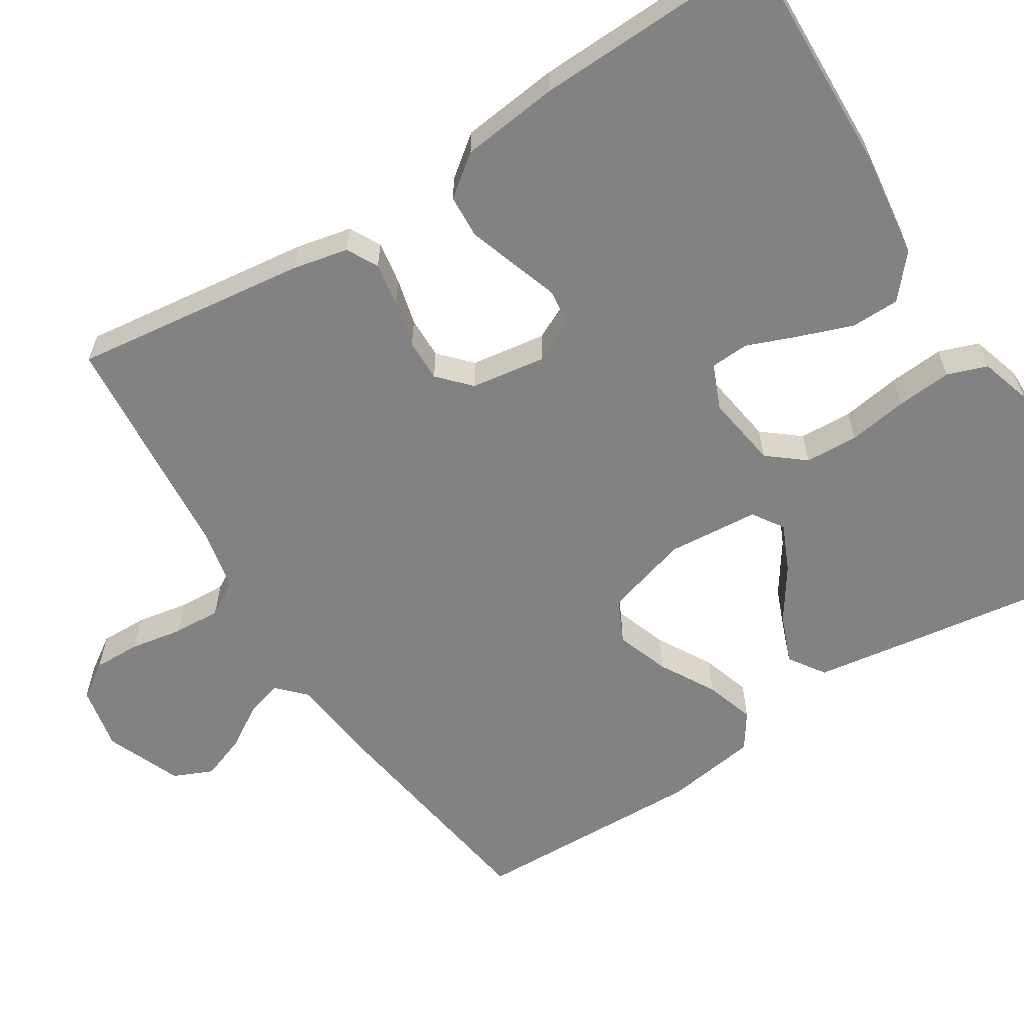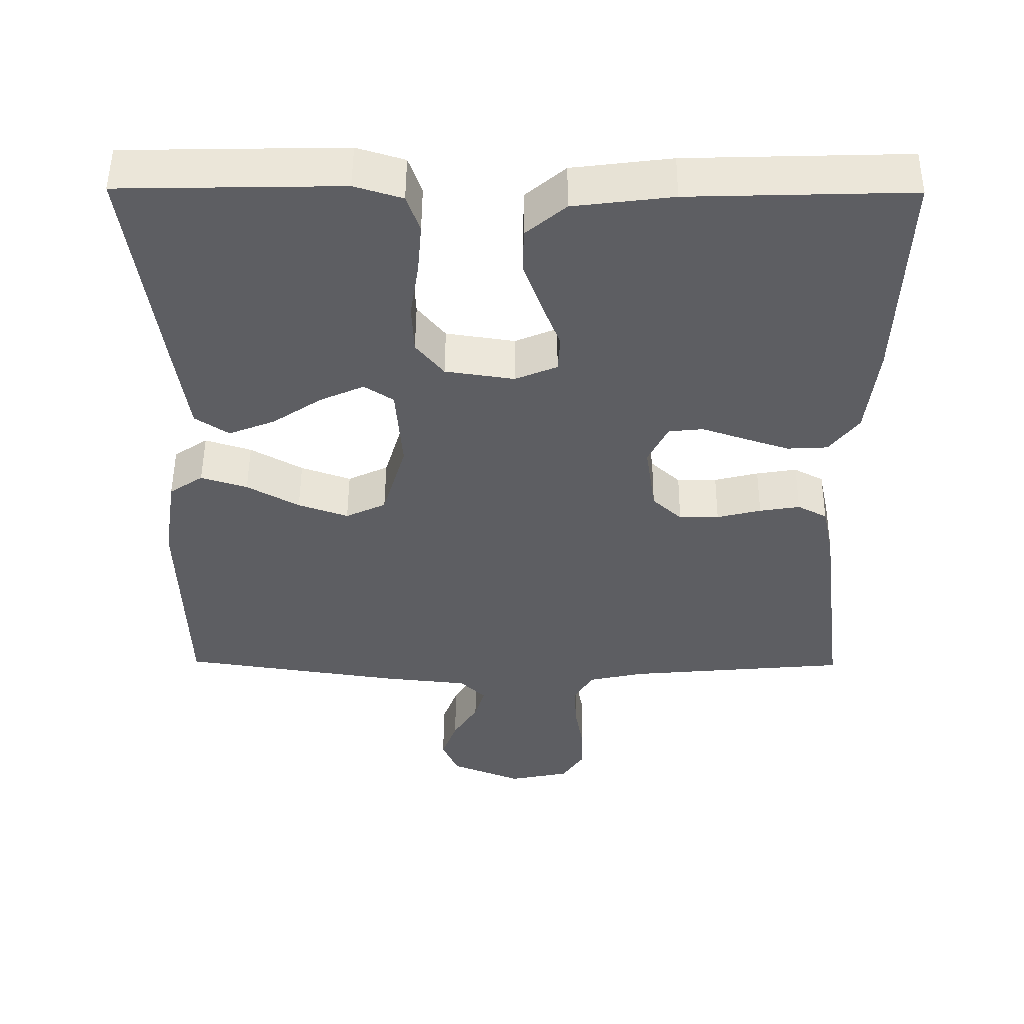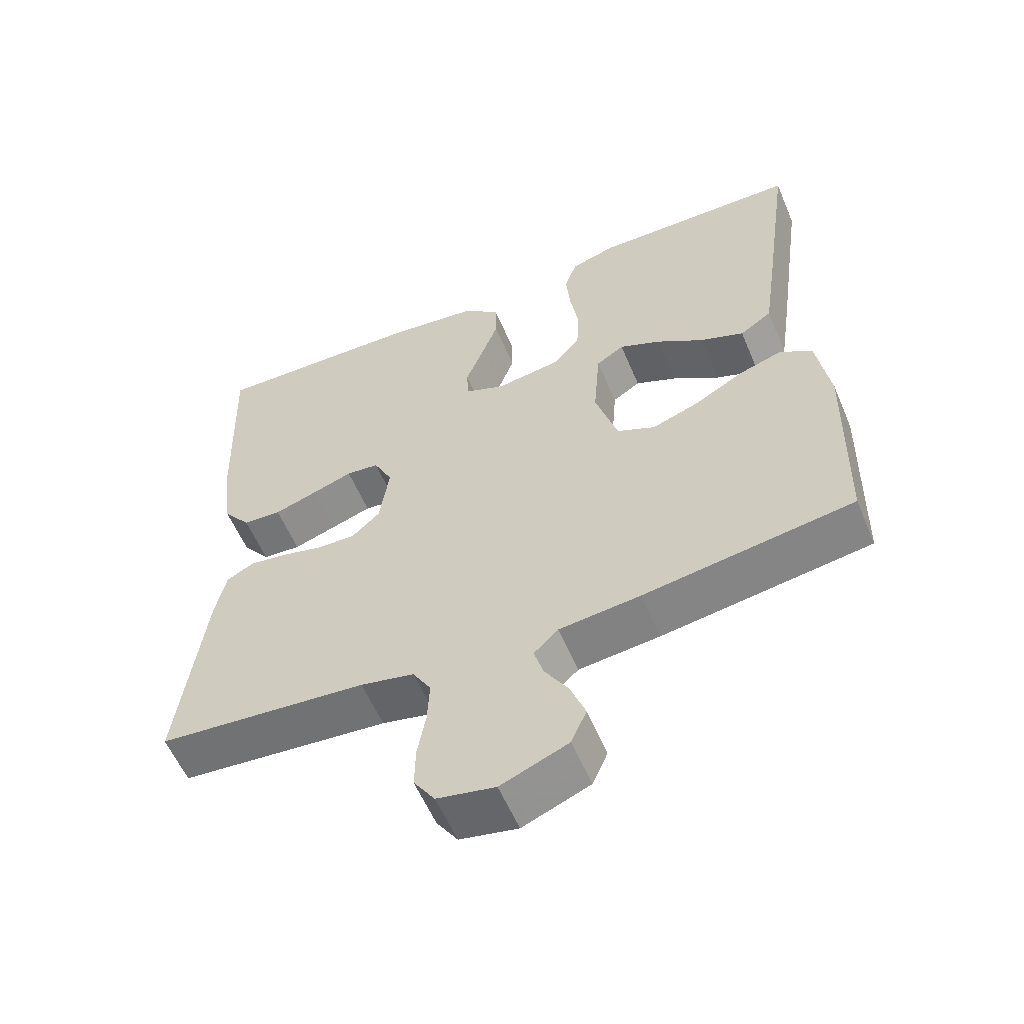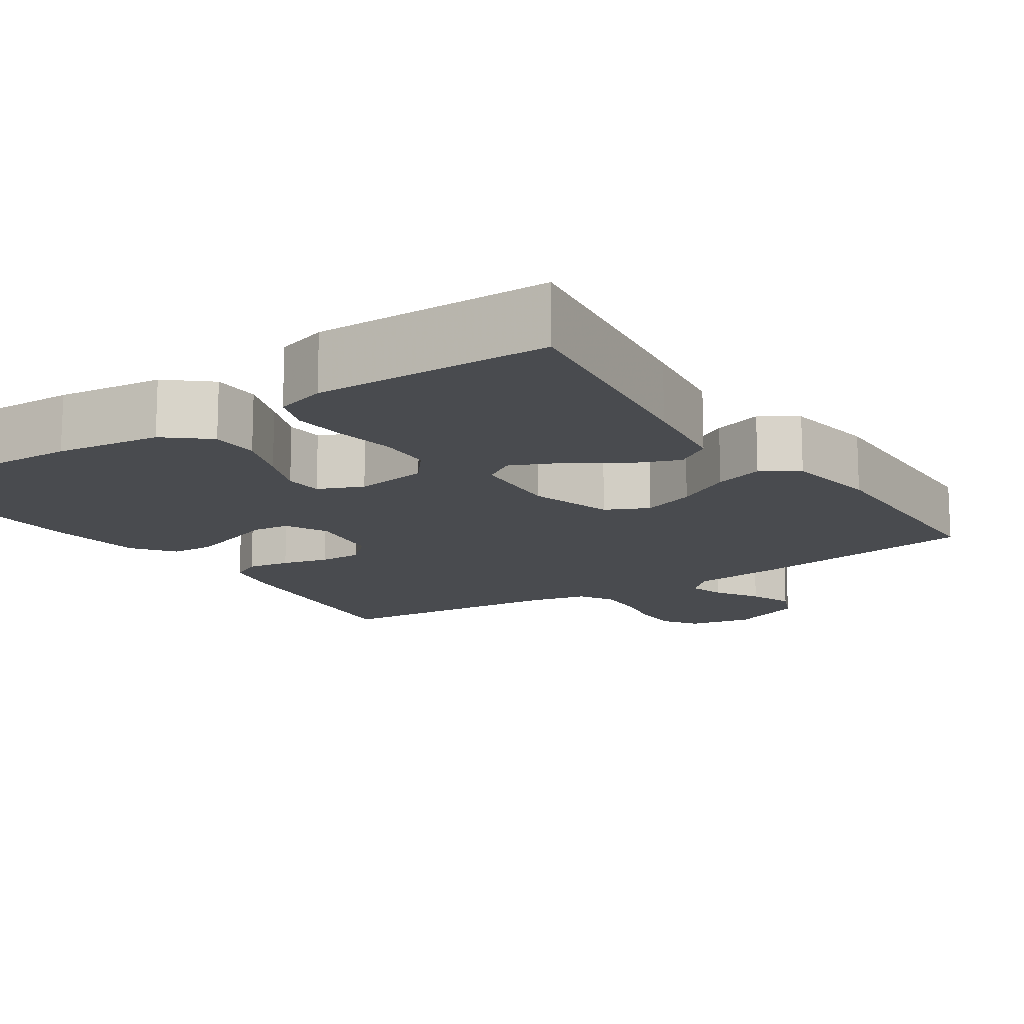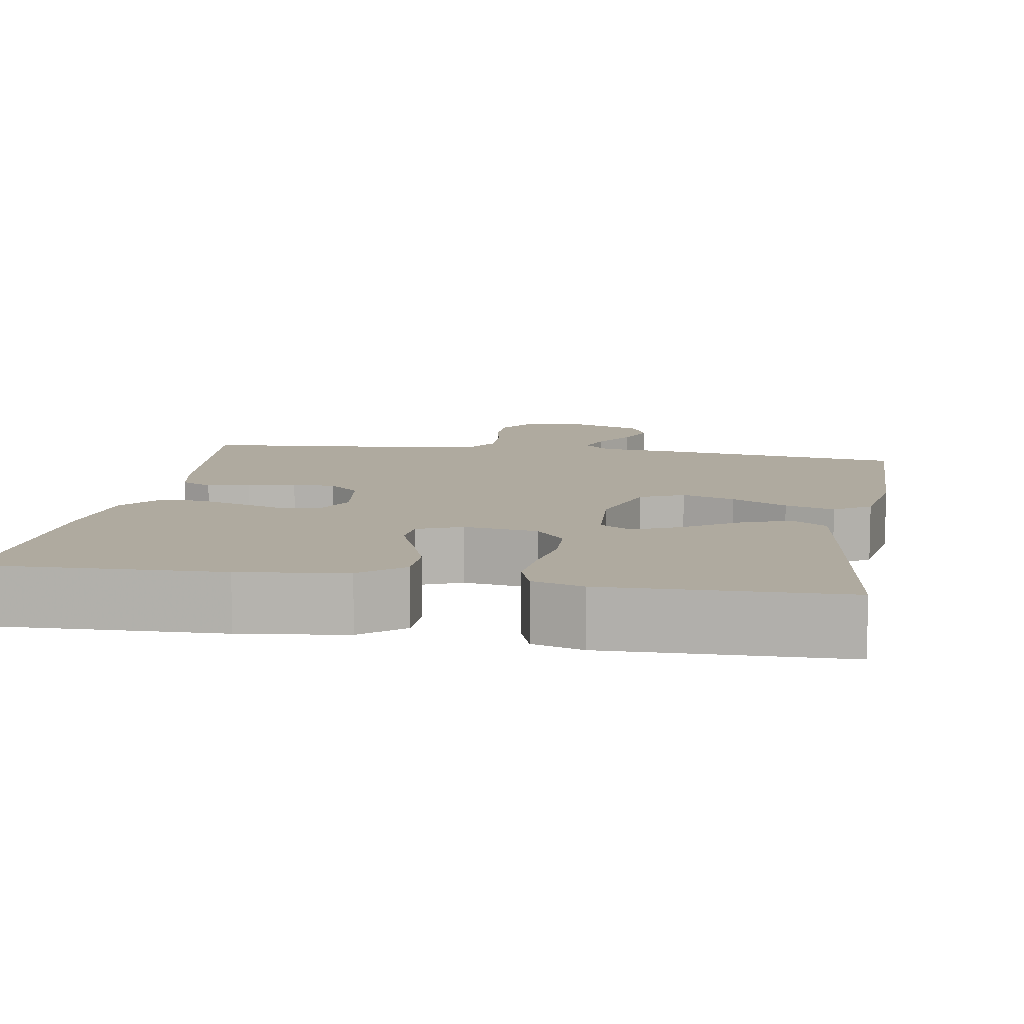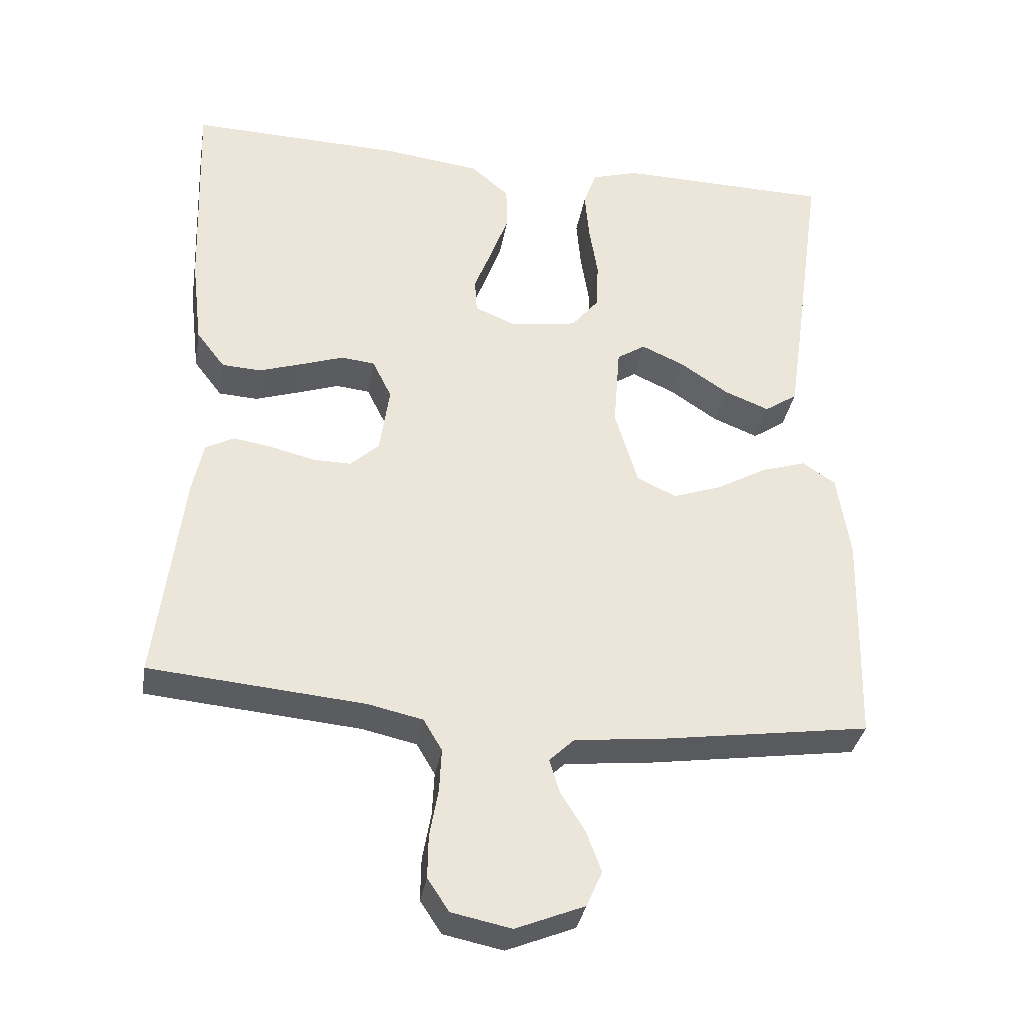
<metadata>
{"format":"obj","ext":"obj","renderer":"f3d","projection":"perspective","resolution":1024,"background":"white","views":[{"elev":-60.7,"azim":-57.7,"up":"+Y"},{"elev":50.9,"azim":-179.6,"up":"+Z"},{"elev":-58.0,"azim":22.9,"up":"+Z"},{"elev":-14.2,"azim":33.9,"up":"+Y"},{"elev":9.5,"azim":9.7,"up":"+Y"},{"elev":-34.5,"azim":-9.6,"up":"+Z"}]}
</metadata>
<code>
v 0.5 0.07 -0.5
v 0.2 0.07 -0.544
v 0.084 0.07 -0.556
v 0.049 0.07 -0.59
v 0.063 0.07 -0.637
v 0.097 0.07 -0.692
v 0.118 0.07 -0.749
v 0.096 0.07 -0.799
v 0 0.07 -0.838
v -0.083 0.07 -0.821
v -0.113 0.07 -0.776
v -0.112 0.07 -0.716
v -0.1 0.07 -0.649
v -0.097 0.07 -0.588
v -0.123 0.07 -0.544
v -0.2 0.07 -0.527
v -0.5 0.07 -0.5
v -0.463 0.07 -0.2
v -0.448 0.07 -0.129
v -0.408 0.07 -0.108
v -0.353 0.07 -0.117
v -0.293 0.07 -0.132
v -0.239 0.07 -0.133
v -0.199 0.07 -0.096
v -0.185 0.07 0
v -0.212 0.07 0.055
v -0.259 0.07 0.06
v -0.318 0.07 0.04
v -0.379 0.07 0.02
v -0.434 0.07 0.023
v -0.474 0.07 0.075
v -0.489 0.07 0.2
v -0.5 0.07 0.5
v -0.2 0.07 0.491
v -0.065 0.07 0.474
v -0.011 0.07 0.428
v -0.01 0.07 0.366
v -0.035 0.07 0.297
v -0.06 0.07 0.233
v -0.057 0.07 0.184
v 0 0.07 0.16
v 0.094 0.07 0.174
v 0.132 0.07 0.221
v 0.135 0.07 0.289
v 0.123 0.07 0.365
v 0.117 0.07 0.435
v 0.135 0.07 0.486
v 0.2 0.07 0.506
v 0.5 0.07 0.5
v 0.458 0.07 0.2
v 0.44 0.07 0.077
v 0.394 0.07 0.046
v 0.331 0.07 0.071
v 0.264 0.07 0.116
v 0.204 0.07 0.143
v 0.164 0.07 0.117
v 0.155 0.07 0
v 0.187 0.07 -0.108
v 0.242 0.07 -0.134
v 0.31 0.07 -0.11
v 0.381 0.07 -0.07
v 0.444 0.07 -0.05
v 0.49 0.07 -0.081
v 0.508 0.07 -0.2
v 0.5 0 -0.5
v 0.2 0 -0.544
v 0.084 0 -0.556
v 0.049 0 -0.59
v 0.063 0 -0.637
v 0.097 0 -0.692
v 0.118 0 -0.749
v 0.096 0 -0.799
v 0 0 -0.838
v -0.083 0 -0.821
v -0.113 0 -0.776
v -0.112 0 -0.716
v -0.1 0 -0.649
v -0.097 0 -0.588
v -0.123 0 -0.544
v -0.2 0 -0.527
v -0.5 0 -0.5
v -0.463 0 -0.2
v -0.448 0 -0.129
v -0.408 0 -0.108
v -0.353 0 -0.117
v -0.293 0 -0.132
v -0.239 0 -0.133
v -0.199 0 -0.096
v -0.185 0 0
v -0.212 0 0.055
v -0.259 0 0.06
v -0.318 0 0.04
v -0.379 0 0.02
v -0.434 0 0.023
v -0.474 0 0.075
v -0.489 0 0.2
v -0.5 0 0.5
v -0.2 0 0.491
v -0.065 0 0.474
v -0.011 0 0.428
v -0.01 0 0.366
v -0.035 0 0.297
v -0.06 0 0.233
v -0.057 0 0.184
v 0 0 0.16
v 0.094 0 0.174
v 0.132 0 0.221
v 0.135 0 0.289
v 0.123 0 0.365
v 0.117 0 0.435
v 0.135 0 0.486
v 0.2 0 0.506
v 0.5 0 0.5
v 0.458 0 0.2
v 0.44 0 0.077
v 0.394 0 0.046
v 0.331 0 0.071
v 0.264 0 0.116
v 0.204 0 0.143
v 0.164 0 0.117
v 0.155 0 0
v 0.187 0 -0.108
v 0.242 0 -0.134
v 0.31 0 -0.11
v 0.381 0 -0.07
v 0.444 0 -0.05
v 0.49 0 -0.081
v 0.508 0 -0.2
f 1 2 3
f 64 1 3
f 63 64 3
f 62 63 3
f 61 62 3
f 60 61 3
f 59 60 3 4
f 58 59 4
f 57 58 4
f 56 57 4
f 52 53 54
f 51 52 54
f 50 51 54
f 49 50 54
f 48 49 54
f 47 48 54
f 46 47 54
f 45 46 54
f 44 45 54
f 43 44 54 55
f 42 43 55 56
f 37 38 39
f 36 37 39
f 35 36 39
f 34 35 39
f 33 34 39
f 32 33 39
f 31 32 39
f 30 31 39
f 29 30 39
f 28 29 39
f 27 28 39
f 26 27 39 40
f 25 26 40 41
f 20 21 22
f 19 20 22
f 18 19 22
f 17 18 22
f 16 17 22
f 15 16 22 23
f 14 15 23 24
f 11 12 13
f 10 11 13
f 9 10 13
f 8 9 13
f 7 8 13
f 6 7 13
f 5 6 13
f 4 5 13 14
f 41 42 56
f 25 41 56
f 24 25 56
f 14 24 56
f 4 14 56
f 67 66 65
f 67 65 128
f 67 128 127
f 67 127 126
f 67 126 125
f 67 125 124
f 68 67 124 123
f 68 123 122
f 68 122 121
f 68 121 120
f 118 117 116
f 118 116 115
f 118 115 114
f 118 114 113
f 118 113 112
f 118 112 111
f 118 111 110
f 118 110 109
f 118 109 108
f 119 118 108 107
f 120 119 107 106
f 103 102 101
f 103 101 100
f 103 100 99
f 103 99 98
f 103 98 97
f 103 97 96
f 103 96 95
f 103 95 94
f 103 94 93
f 103 93 92
f 103 92 91
f 104 103 91 90
f 105 104 90 89
f 86 85 84
f 86 84 83
f 86 83 82
f 86 82 81
f 86 81 80
f 87 86 80 79
f 88 87 79 78
f 77 76 75
f 77 75 74
f 77 74 73
f 77 73 72
f 77 72 71
f 77 71 70
f 77 70 69
f 78 77 69 68
f 120 106 105
f 120 105 89
f 120 89 88
f 120 88 78
f 120 78 68
f 1 65 66 2
f 2 66 67 3
f 3 67 68 4
f 4 68 69 5
f 5 69 70 6
f 6 70 71 7
f 7 71 72 8
f 8 72 73 9
f 9 73 74 10
f 10 74 75 11
f 11 75 76 12
f 12 76 77 13
f 13 77 78 14
f 14 78 79 15
f 15 79 80 16
f 16 80 81 17
f 17 81 82 18
f 18 82 83 19
f 19 83 84 20
f 20 84 85 21
f 21 85 86 22
f 22 86 87 23
f 23 87 88 24
f 24 88 89 25
f 25 89 90 26
f 26 90 91 27
f 27 91 92 28
f 28 92 93 29
f 29 93 94 30
f 30 94 95 31
f 31 95 96 32
f 32 96 97 33
f 33 97 98 34
f 34 98 99 35
f 35 99 100 36
f 36 100 101 37
f 37 101 102 38
f 38 102 103 39
f 39 103 104 40
f 40 104 105 41
f 41 105 106 42
f 42 106 107 43
f 43 107 108 44
f 44 108 109 45
f 45 109 110 46
f 46 110 111 47
f 47 111 112 48
f 48 112 113 49
f 49 113 114 50
f 50 114 115 51
f 51 115 116 52
f 52 116 117 53
f 53 117 118 54
f 54 118 119 55
f 55 119 120 56
f 56 120 121 57
f 57 121 122 58
f 58 122 123 59
f 59 123 124 60
f 60 124 125 61
f 61 125 126 62
f 62 126 127 63
f 63 127 128 64
f 64 128 65 1

</code>
